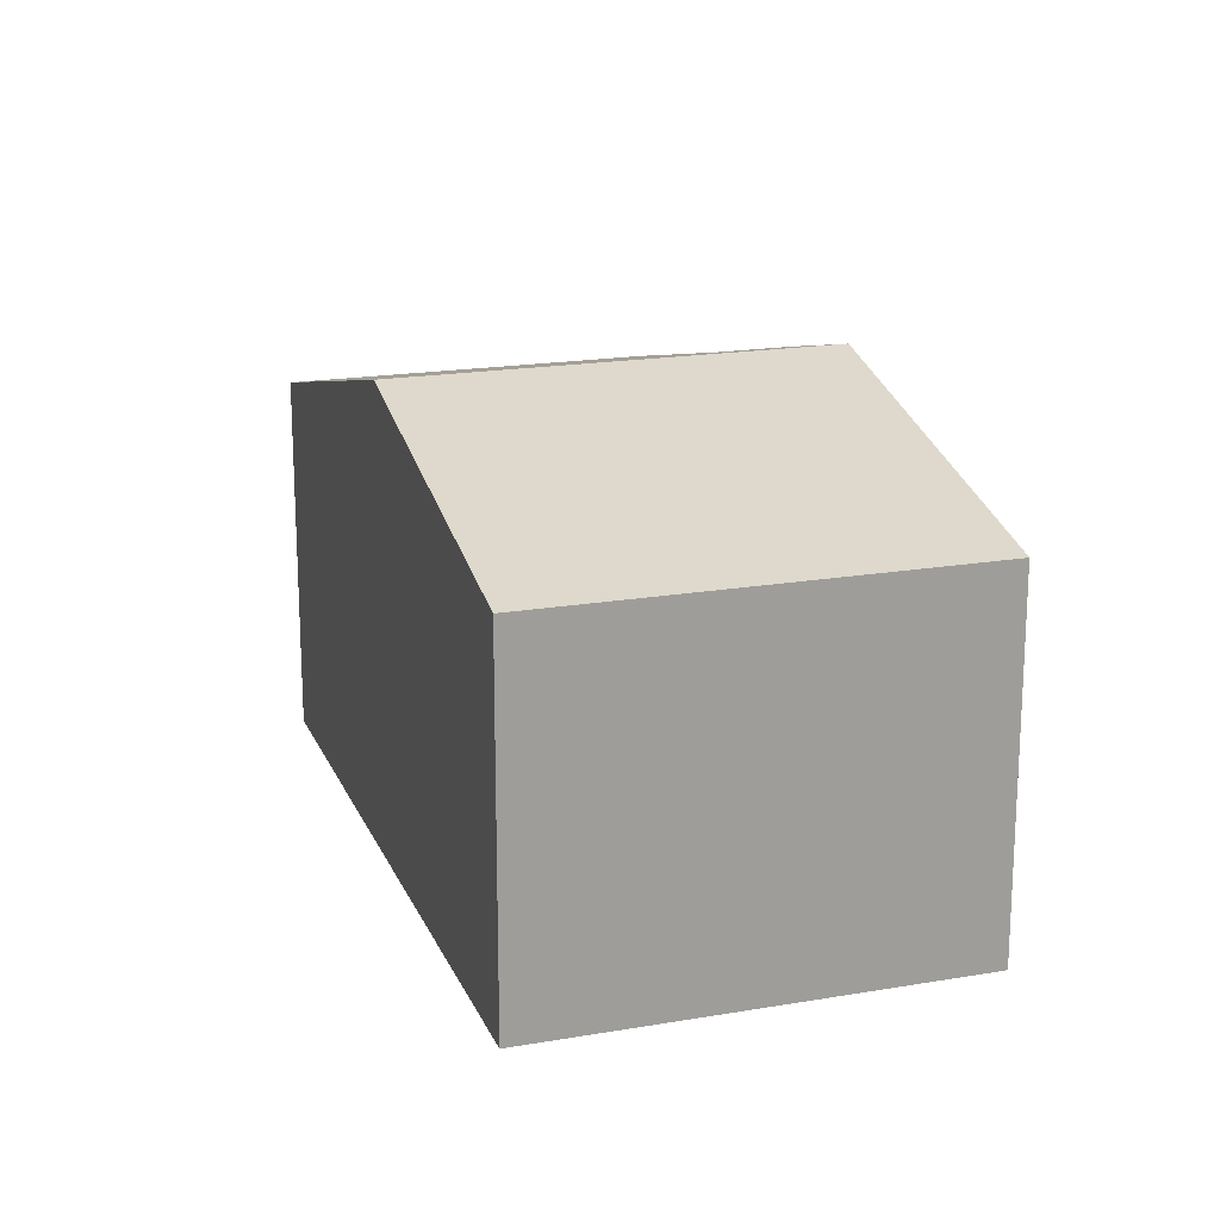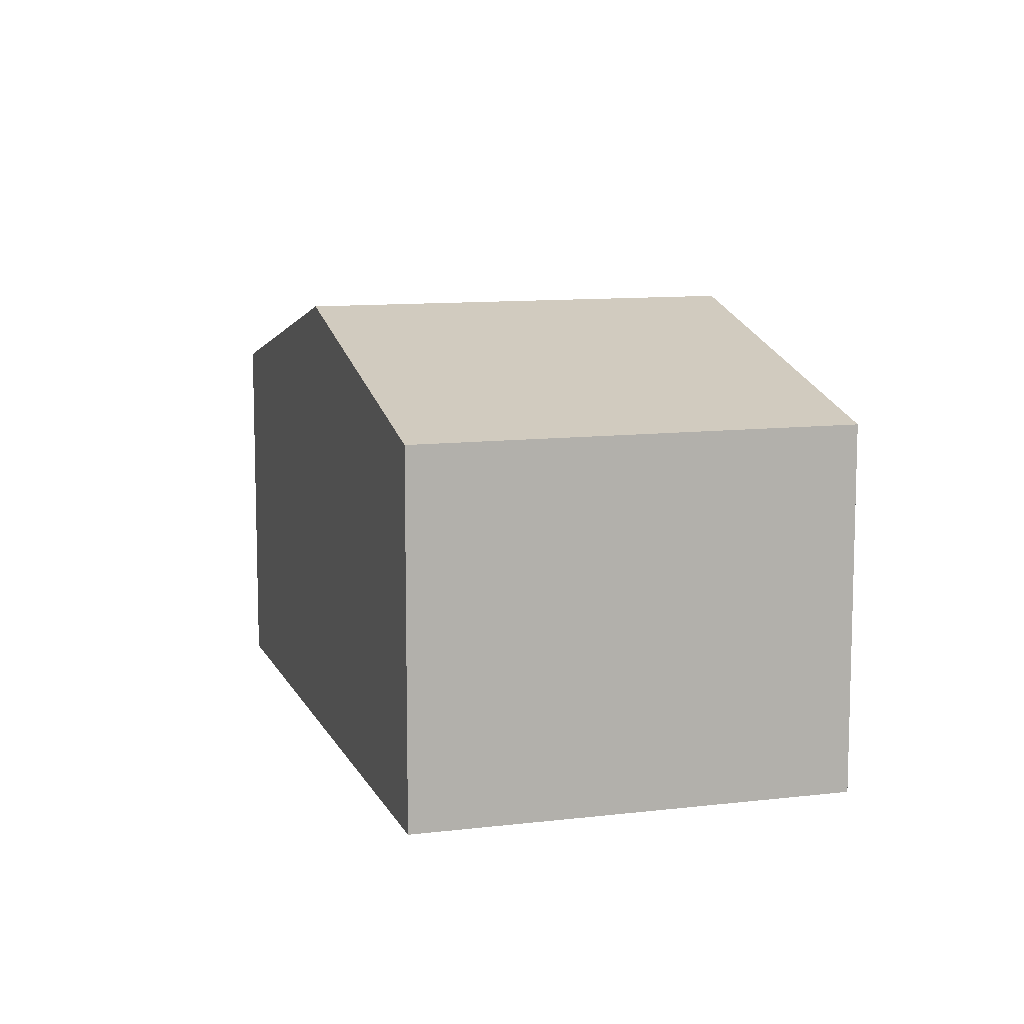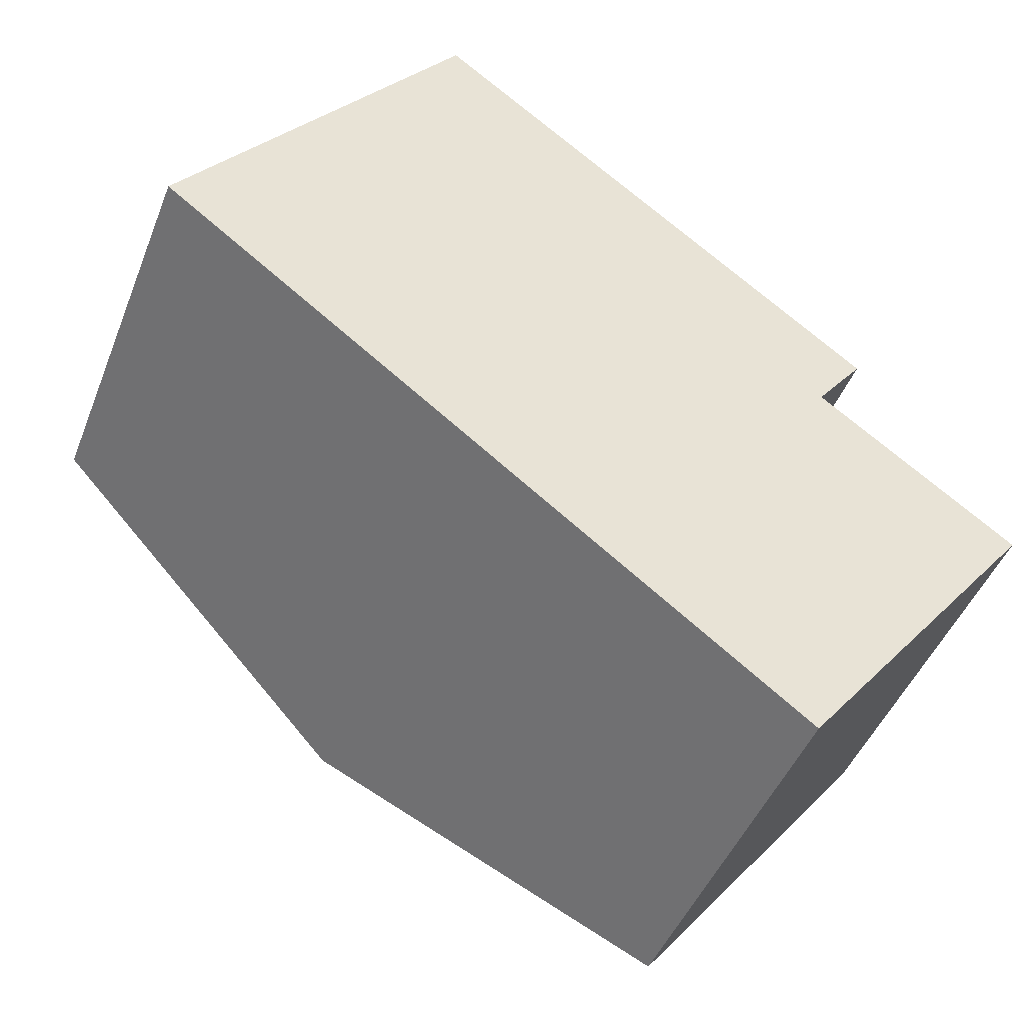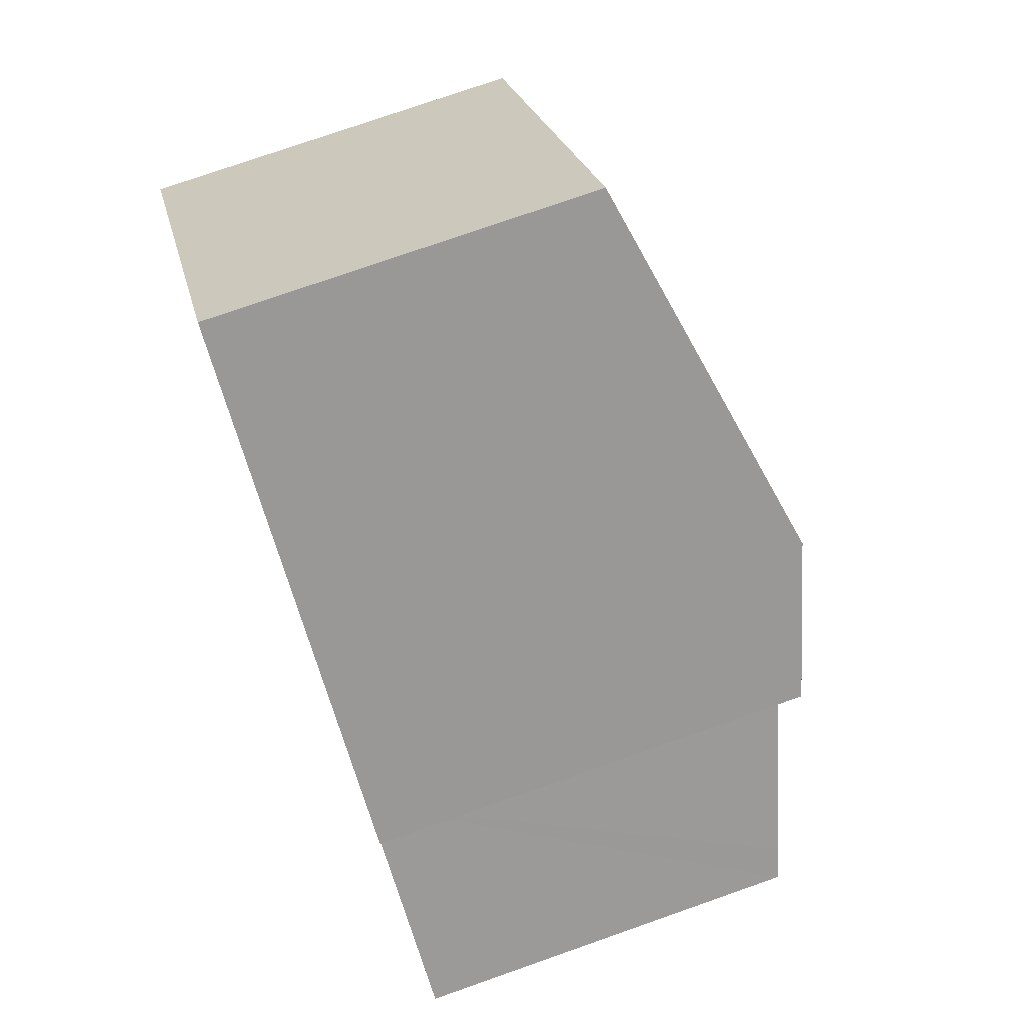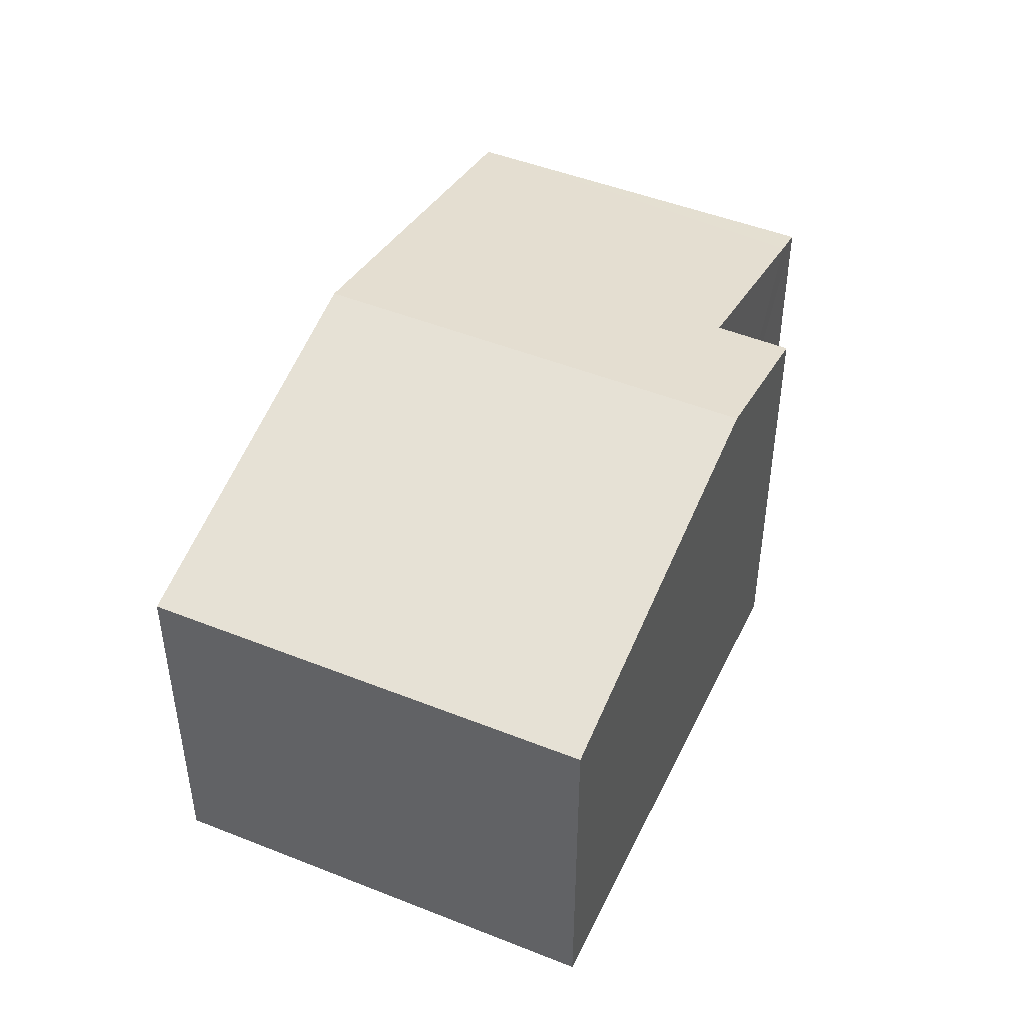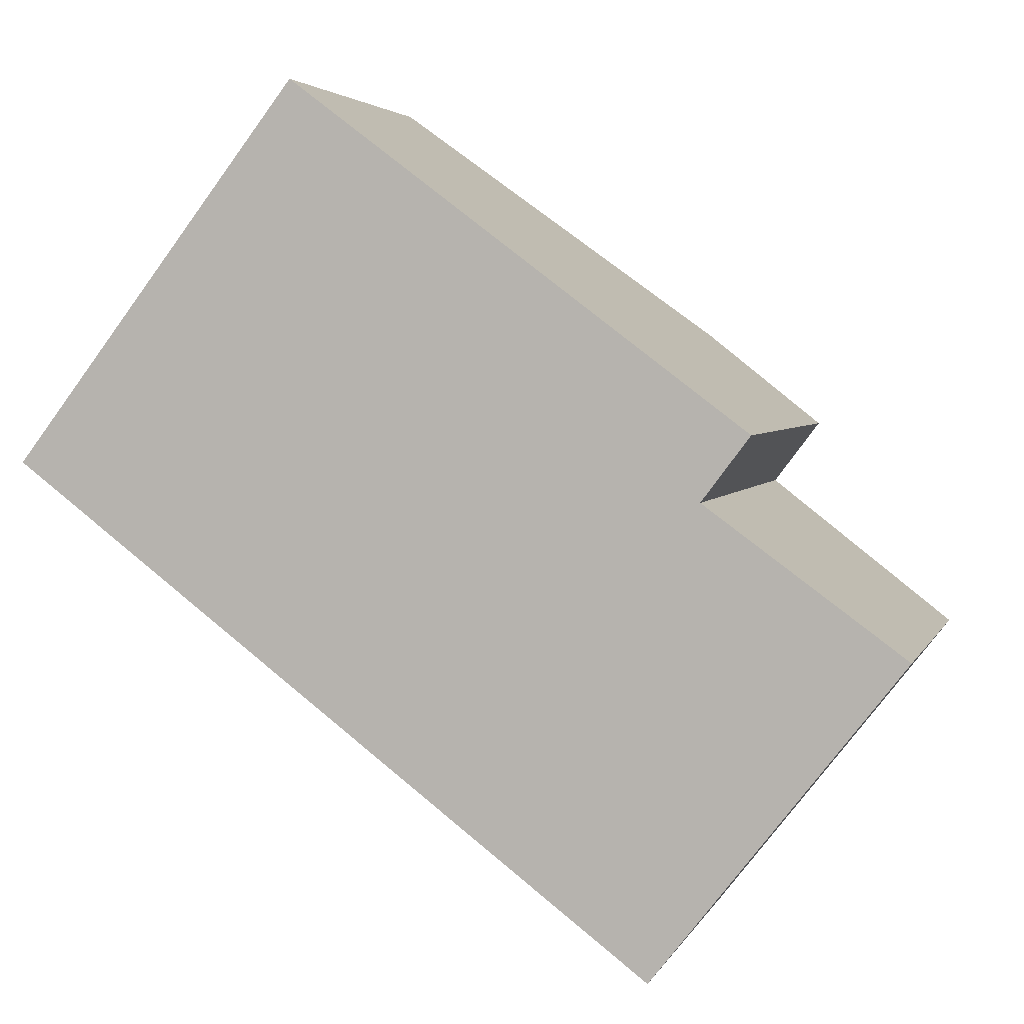
<metadata>
{"format":"obj","ext":"obj","renderer":"f3d","projection":"perspective","resolution":1024,"background":"white","views":[{"elev":18.6,"azim":-70.7,"up":"+Y"},{"elev":10.4,"azim":-69.5,"up":"+Y"},{"elev":-45.5,"azim":-20.7,"up":"+Z"},{"elev":76.3,"azim":70.7,"up":"+Z"},{"elev":47.9,"azim":-28.3,"up":"+Y"},{"elev":3.6,"azim":15.2,"up":"+Z"}]}
</metadata>
<code>
v  12.65 7.597 -9.609
v  16.97 7.734 -3.051
v  17.48 7.582 -3.432
v  13.6 8.727 -0.595
v  12.01 9.486 2.557
v  6.341 9.486 -4.816
v  14.54 8.731 0.651
v  0.851 7.587 1.107
v  0 7.587 4.646e-16
v  5.652 7.587 7.349
v  0 0 0
v  5.652 -4.5e-16 7.349
v  0.851 -6.778e-17 1.107
v  12.01 -1.566e-16 2.557
v  14.54 -3.986e-17 0.651
v  13.6 3.643e-17 -0.595
v  17.48 2.101e-16 -3.432
v  16.97 1.868e-16 -3.051
v  12.65 5.884e-16 -9.609
v  6.341 2.949e-16 -4.816
g defaultobject
f 1 2 3
f 2 1 4
f 4 1 5
f 5 1 6
f 5 7 4
f 8 6 9
f 6 8 5
f 5 8 10
f 11 8 9
f 8 11 10
f 10 11 12
f 12 11 13
f 12 5 10
f 5 12 7
f 7 12 14
f 7 14 15
f 16 2 4
f 2 16 3
f 3 16 17
f 17 16 18
f 15 4 7
f 4 15 16
f 3 19 1
f 19 3 17
f 6 11 9
f 11 6 1
f 11 1 20
f 20 1 19
f 17 20 19
f 20 17 18
f 20 18 16
f 20 16 15
f 20 15 14
f 20 14 11
f 11 14 12
f 11 12 13

</code>
